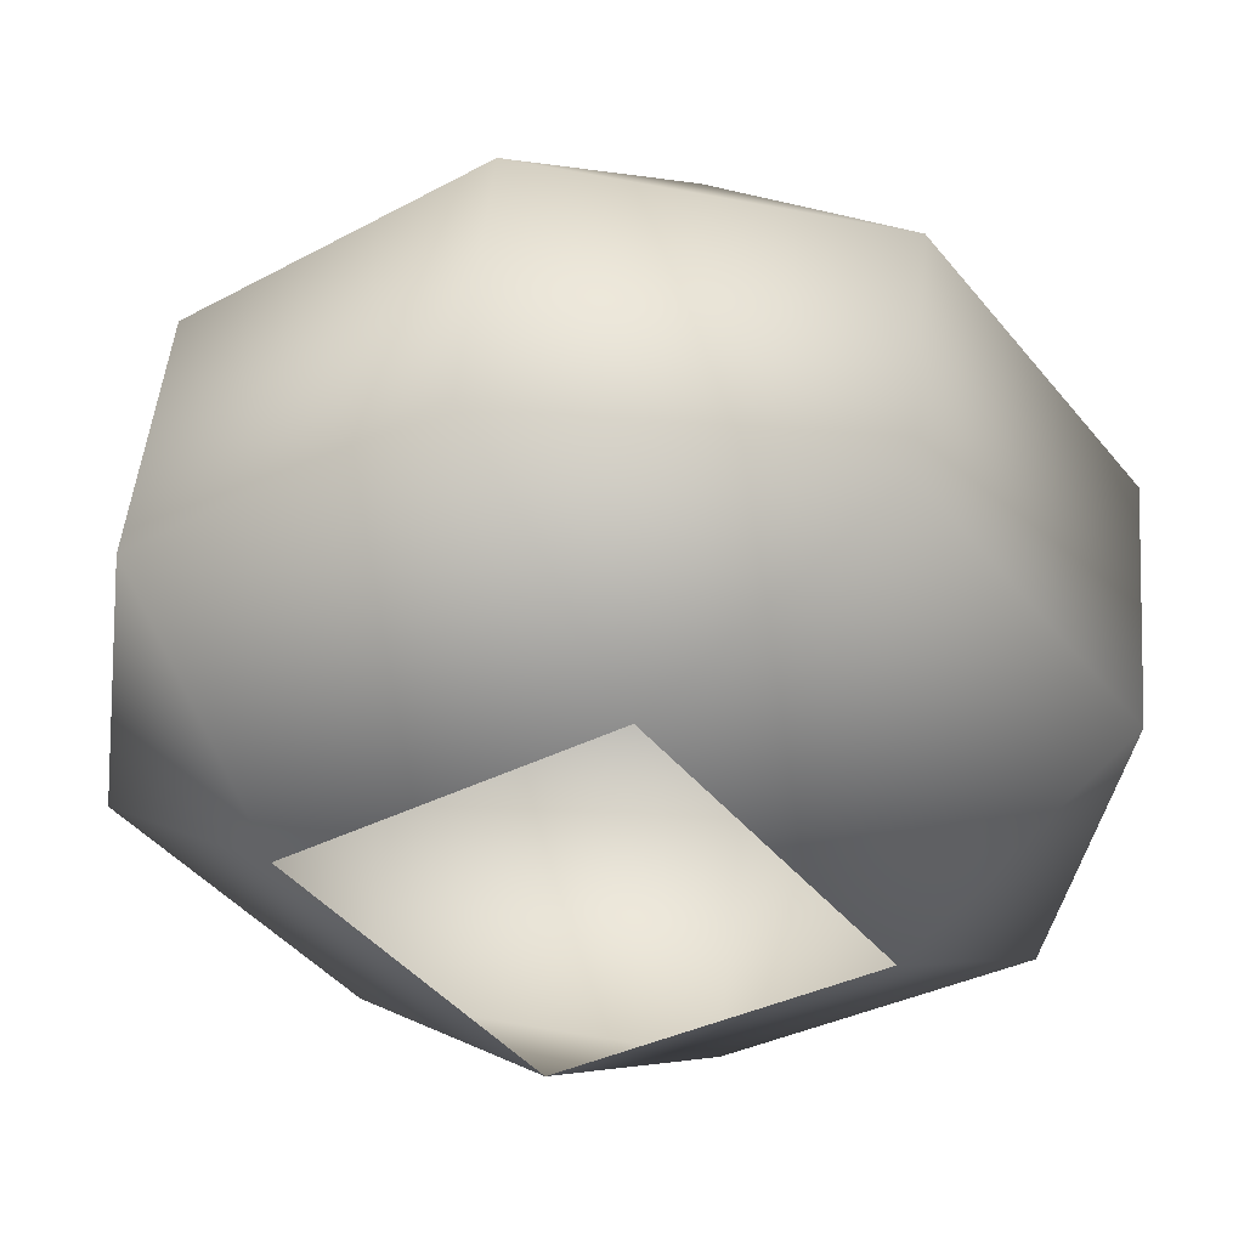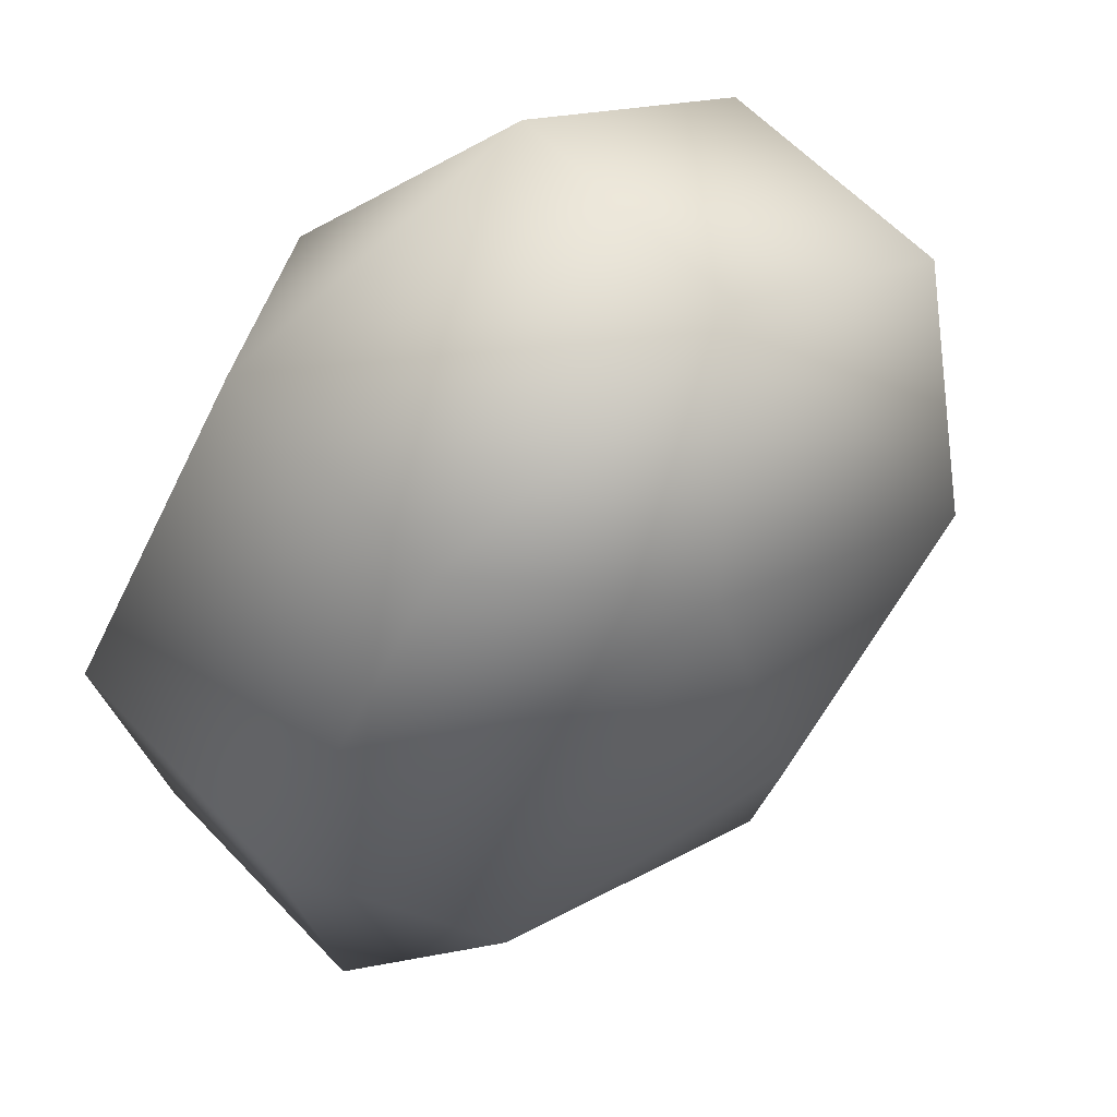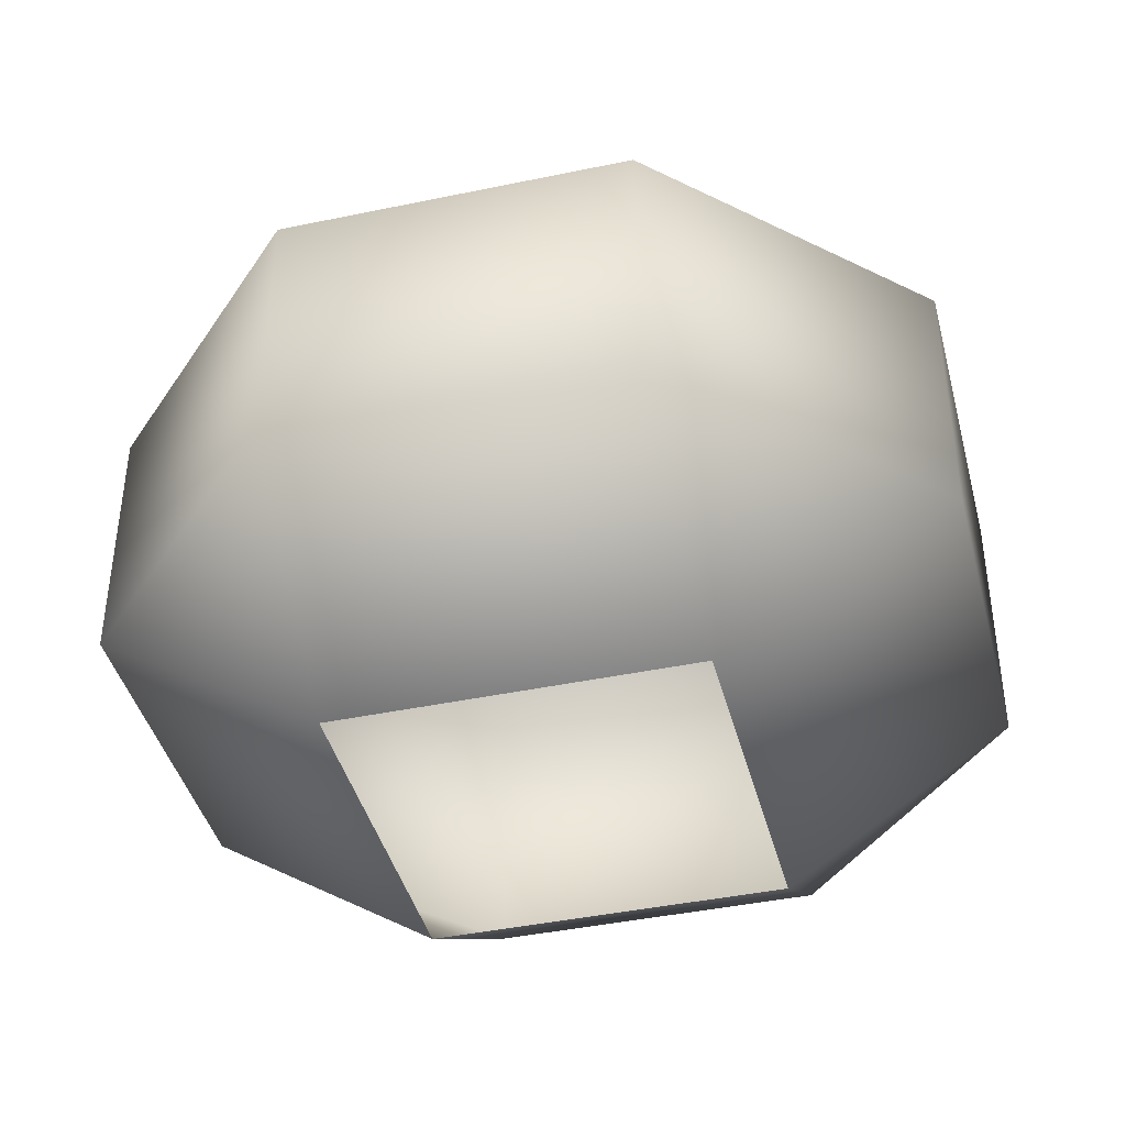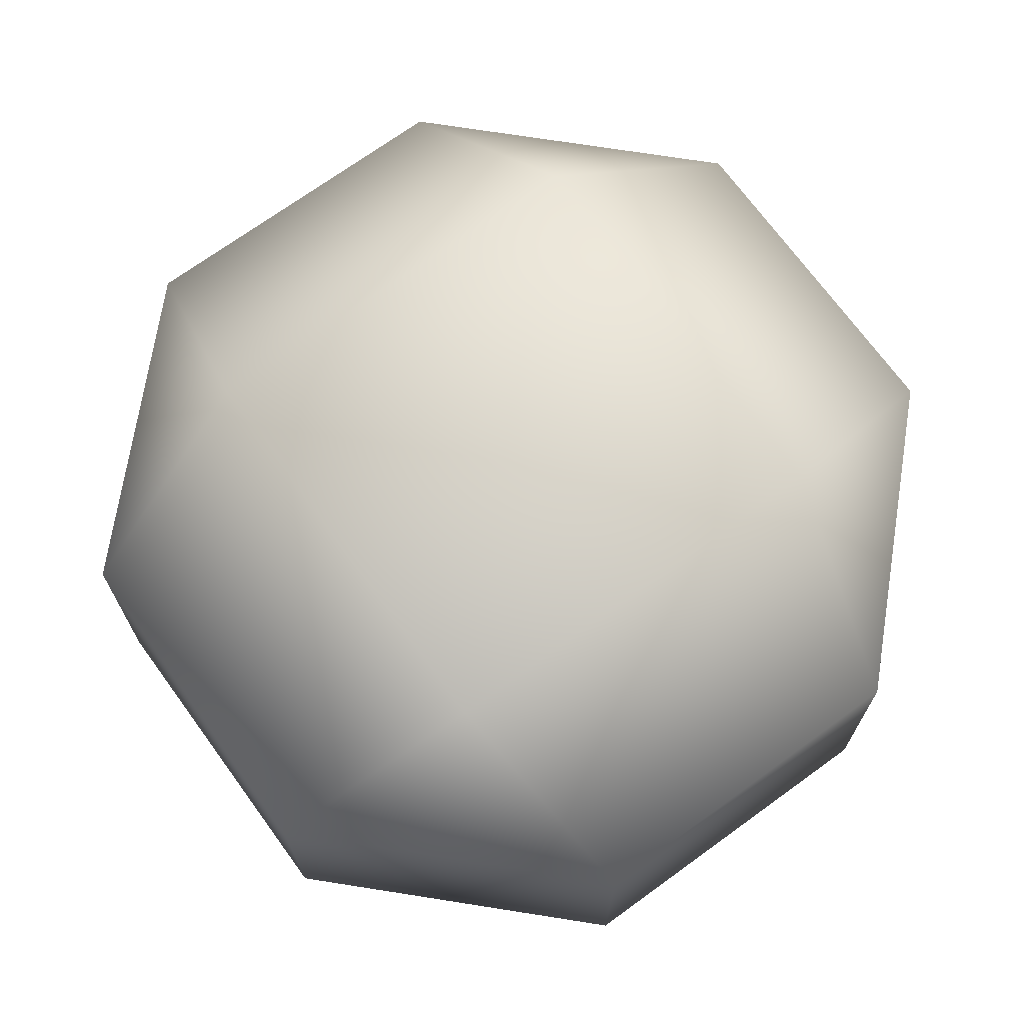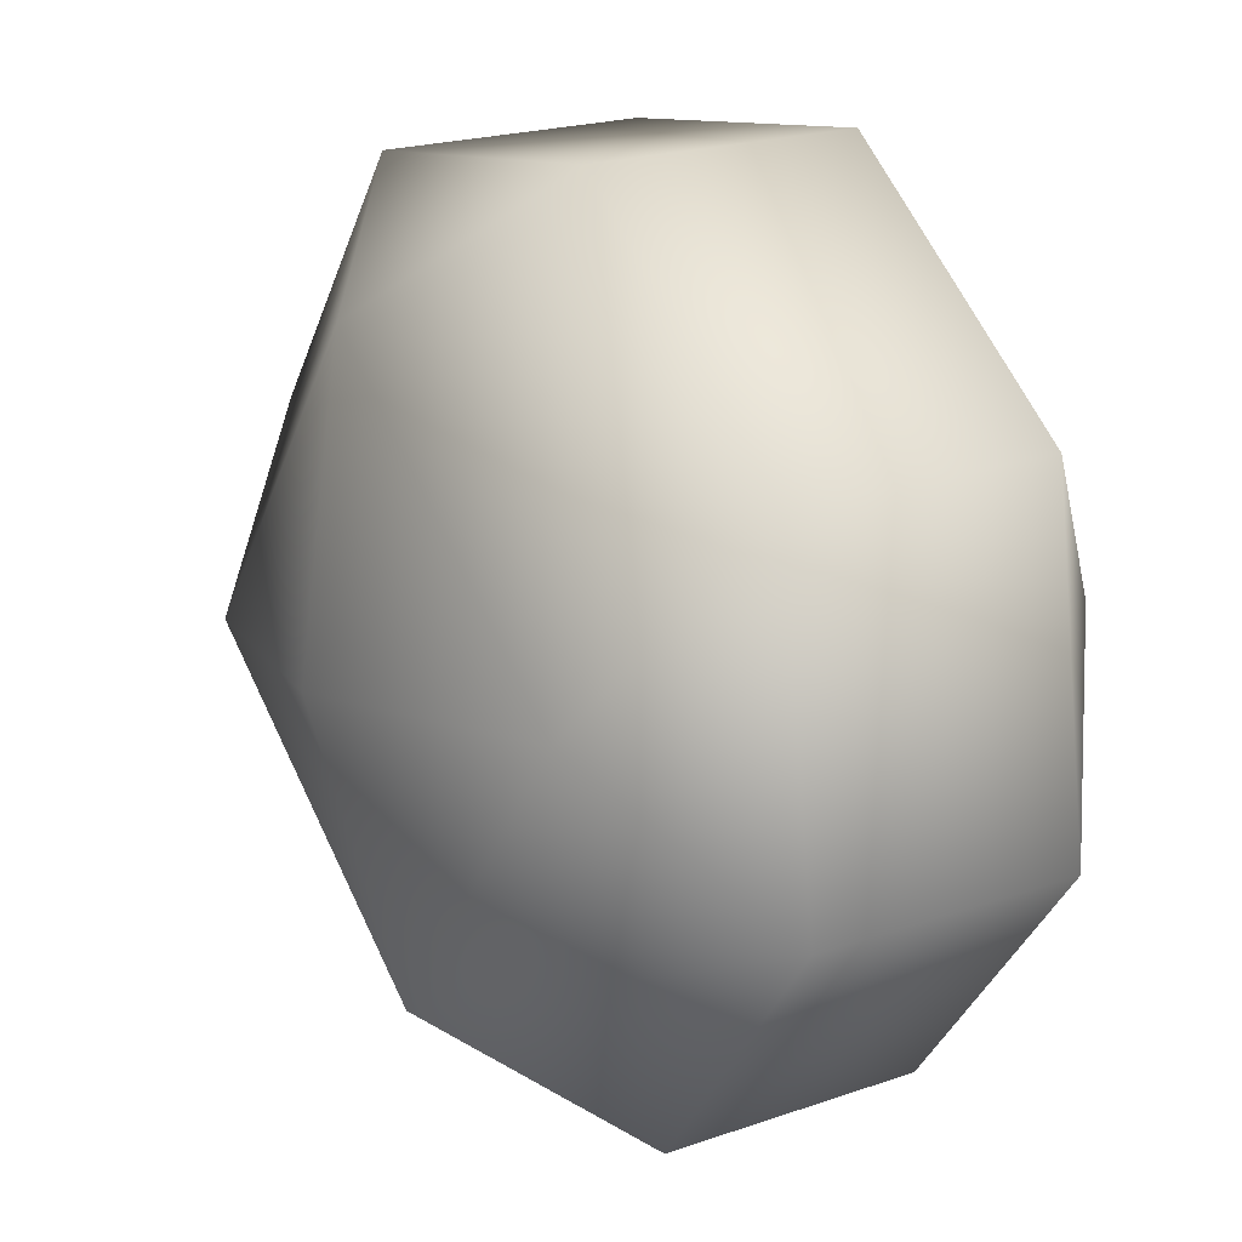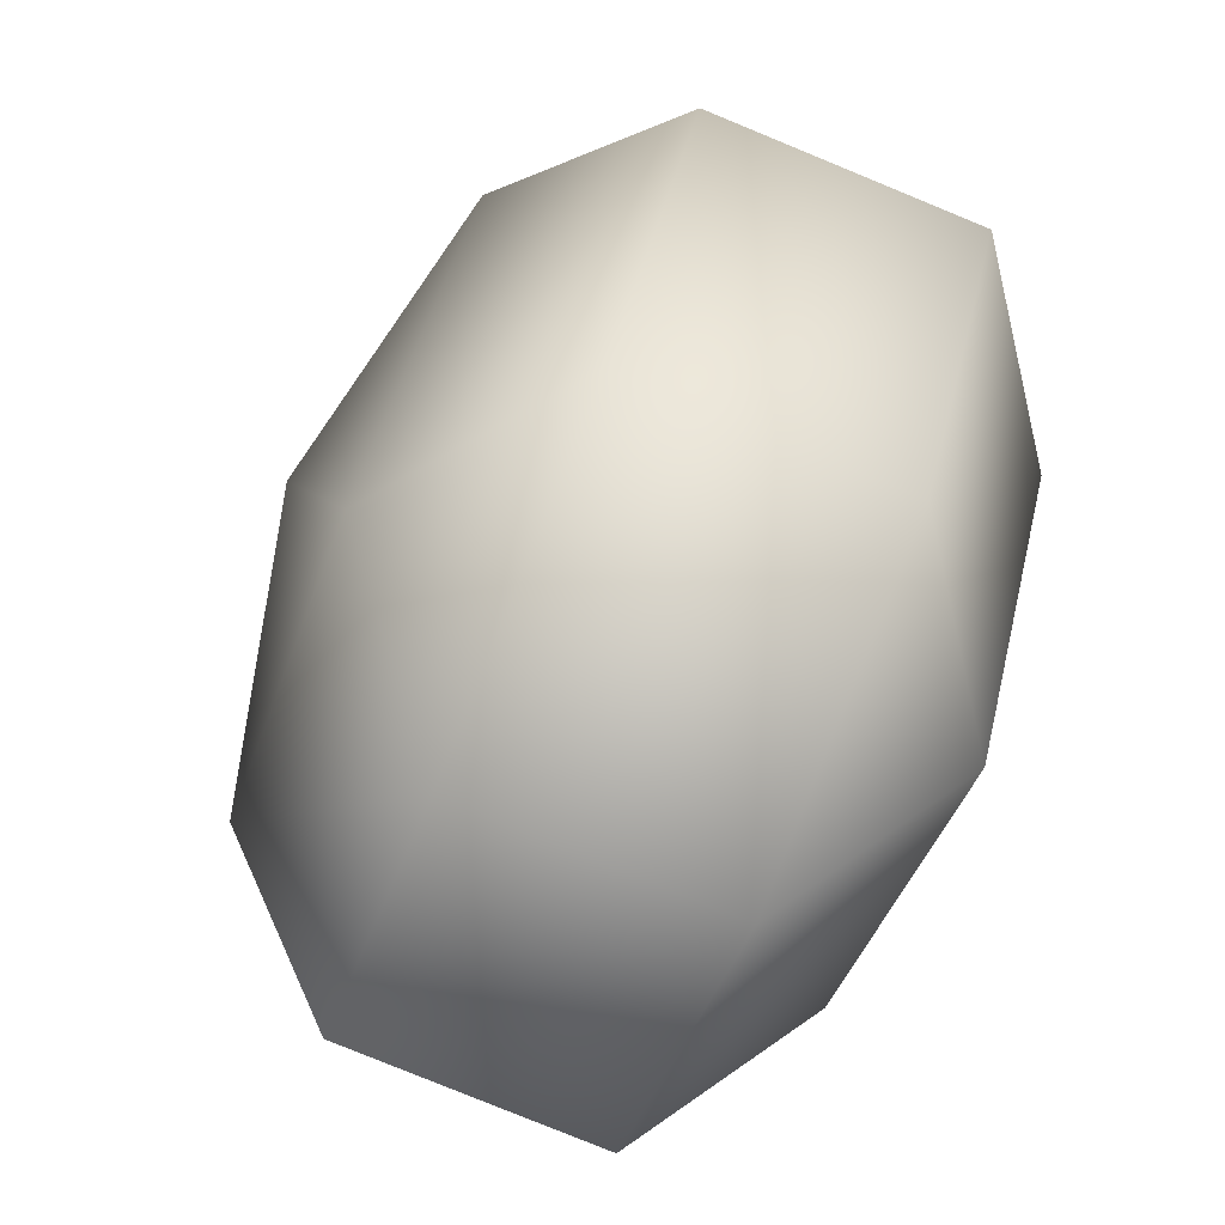
<metadata>
{"format":"obj","ext":"obj","renderer":"f3d","projection":"perspective","resolution":1024,"background":"white","views":[{"elev":50.0,"azim":5.4,"up":"+Z"},{"elev":60.8,"azim":136.9,"up":"+Z"},{"elev":-41.5,"azim":-22.2,"up":"+Y"},{"elev":70.9,"azim":17.5,"up":"+Y"},{"elev":21.0,"azim":-121.9,"up":"+Z"},{"elev":-80.0,"azim":-112.3,"up":"+Z"}]}
</metadata>
<code>
v -0.0409 0.03765 -0.2722
v -0.2486 0.1964 -0.4129
v -0.2722 0.03765 0.0409
v -0.4678 0.1964 -0.1162
v -0.4129 0.1964 0.2486
v 0.0409 0.03765 0.2722
v -0.1162 0.1964 0.4678
v 0.2486 0.1964 0.4129
v 0.2722 0.03765 -0.0409
v -0.2486 0.4778 -0.4129
v -0.4678 0.4778 -0.1162
v -0.4129 0.4778 0.2486
v -0.1162 0.4778 0.4678
v 0.2486 0.4778 0.4129
v 0.4678 0.1964 0.1162
v 0.2722 0.03765 -0.0409
v 0.4129 0.1964 -0.2486
v 0.4678 0.4778 0.1162
v 0.4129 0.4778 -0.2486
v 0.1162 0.1964 -0.4678
v -0.0409 0.03765 -0.2722
v 0.2722 0.03765 -0.0409
v -0.2486 0.1964 -0.4129
v 0.1162 0.4778 -0.4678
v -0.2486 0.4778 -0.4129
v -0.04743 0.6314 -0.3156
v -0.3156 0.6314 0.04743
v 0.04743 0.6314 0.3156
v 0.04743 0.6314 0.3156
v 0.3156 0.6314 -0.04743
v -0.04743 0.6314 -0.3156
v 0 0.7015 0
v 0 0.7015 0
g cabbage_base_711_55
f 1 3 2
f 2 3 4
f 3 5 4
f 3 6 5
f 5 6 7
f 6 8 7
f 6 9 8
f 2 4 10
f 10 4 11
f 4 5 11
f 11 5 12
f 5 7 12
f 12 7 13
f 7 8 13
f 13 8 14
f 8 15 14
f 8 16 15
f 9 17 15
f 14 15 18
f 15 17 18
f 18 17 19
f 17 20 19
f 17 21 20
f 22 21 17
f 21 23 20
f 19 20 24
f 20 23 24
f 24 23 25
f 10 11 26
f 26 11 27
f 11 12 27
f 12 13 27
f 27 13 28
f 13 14 28
f 14 18 29
f 29 18 30
f 18 19 30
f 19 24 30
f 30 24 31
f 24 25 31
f 26 27 32
f 27 28 32
f 29 30 33
f 30 31 33

</code>
